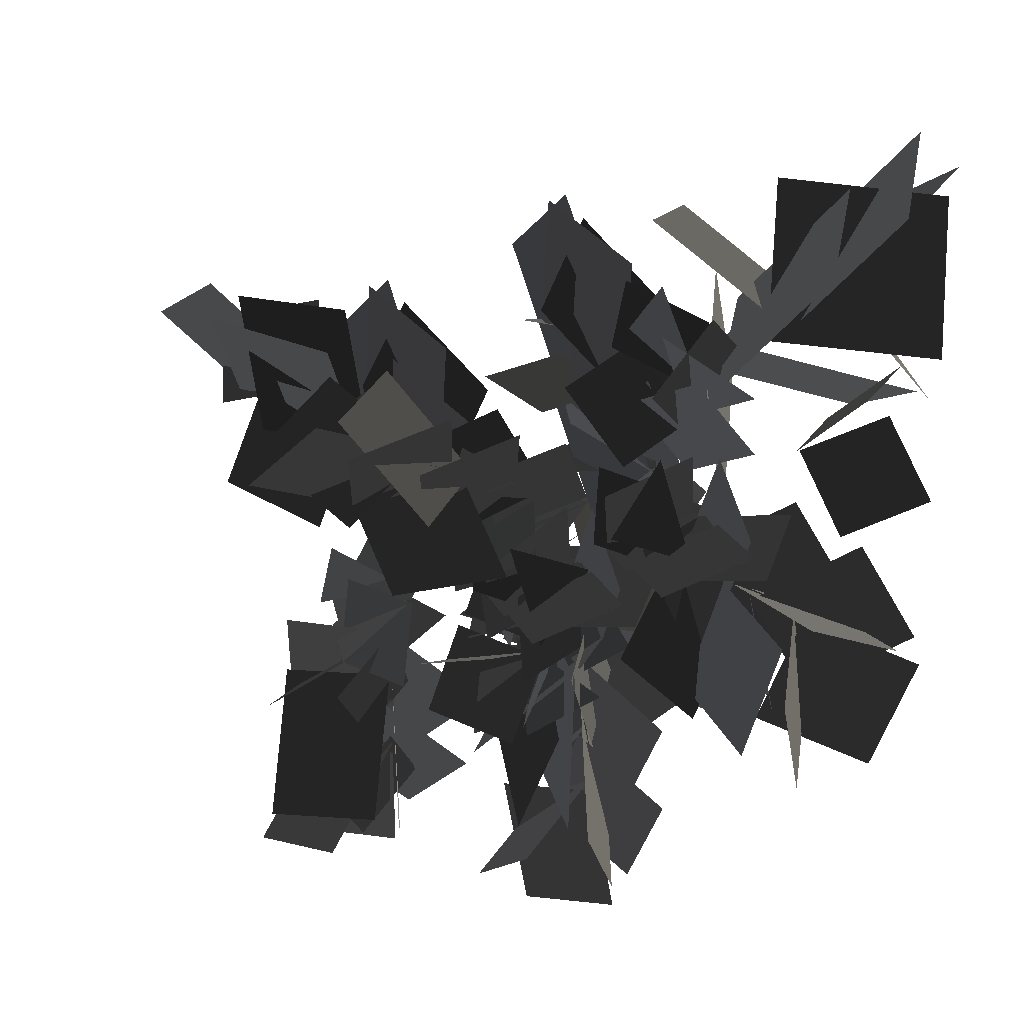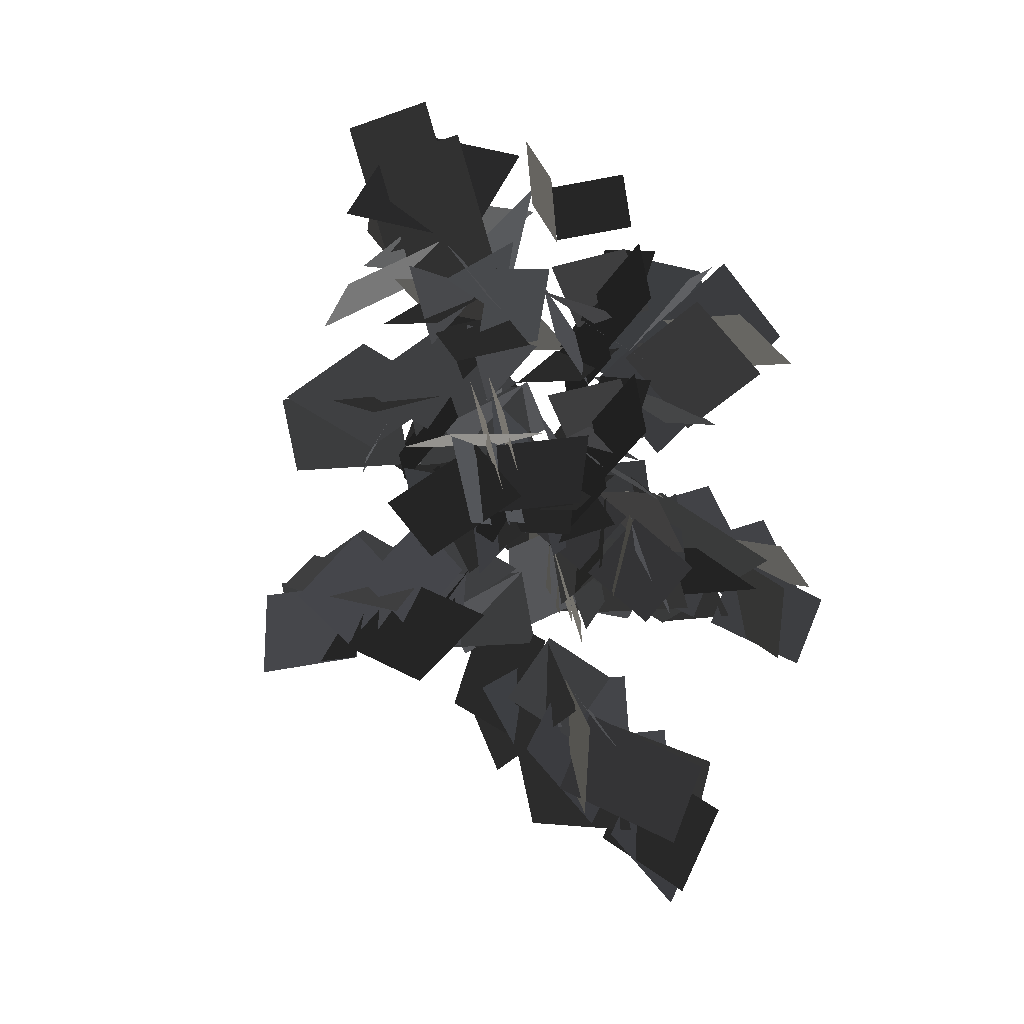
<metadata>
{"format":"obj","ext":"obj","renderer":"f3d","projection":"perspective","resolution":1024,"background":"white","views":[{"elev":-34.3,"azim":-53.9,"up":"+Y"},{"elev":-1.8,"azim":-59.7,"up":"+Z"}]}
</metadata>
<code>
v 5.25 5.289 55.28
v 5.865 7.826 52.68
v 4.644 2.761 52.67
v 5.259 5.297 50.07
v 4.386 6.638 48.39
v 3.162 3.186 48.79
v 4.841 2.964 52.06
v 6.066 6.417 51.66
v 6.318 6.451 54.67
v 7.411 9.826 53.67
v 6.511 5.353 51.15
v 7.604 8.728 50.16
v 7.201 9.44 48.79
v 5.137 6.099 47.55
v 6.817 5.877 50.82
v 8.279 12.52 49.14
v 7.873 9.325 47.35
v 7.53 7.565 50.57
v 7.937 10.76 52.36
v 6.029 4.48 51.6
v 2.54 2.466 52.46
v 2.895 6.057 50.47
v 2.669 6.26 50.25
v 4.591 9.063 48.82
v 5.803 4.684 51.37
v 7.725 7.486 49.95
v 9.479 7.575 49.04
v 9.581 3.545 49.88
v 6.612 5.395 51.04
v 9.664 11.39 47.75
v 10.79 8.09 48.93
v 6.968 9.217 49.98
v 0.8432 -5.26 58.54
v 0.12 -1.714 57.85
v 2.711 -1.697 55.23
v 3.435 -5.243 55.92
v 3.812 -5.205 53.34
v -0.08235 -4.527 54.49
v 2.411 -2.029 55.55
v -2.409 -5.371 54.66
v -1.719 -2.227 56.46
v 1.538 -4.574 55.53
v -2.1 -3.18 54.24
v -0.3063 -1.484 56.98
v 2.785 -1.521 54.97
v 0.9919 -3.217 52.24
v -0.08517 -3.418 52.34
v 0.2536 0.2491 52.44
v 3.453 -0.09401 54.23
v 3.115 -3.761 54.14
v -1.026 -7.571 55.84
v 0.04 -4.734 53.75
v 1.763 -3.243 56.64
v 0.6969 -6.08 58.74
v 0.5614 -4.664 53.38
v 1.628 -1.827 51.29
v 3.351 -0.336 54.18
v 2.285 -3.173 56.28
v 3.623 -2.89 57.66
v 2.035 -3.757 53.96
v 3.364 -0.353 54.42
v 1.869 -6.359 58.5
v 0.9463 -5.524 55.03
v 2.277 -2.12 55.49
v 3.199 -2.955 58.96
v 10.89 -5.041 58.92
v 6.346 -5.959 57.72
v 6.537 -2.534 54.38
v 11.08 -1.616 55.58
v 12.9 -2.681 51.62
v 10.27 -6.155 53.59
v 6.942 -2.932 54.82
v 9.579 0.5417 52.84
v 11.35 -9.185 53.83
v 7.123 -8.32 55.92
v 8.133 -3.639 56.02
v 12.36 -4.505 53.94
v 8.537 -8.769 53.11
v 6.117 -6.494 56.56
v 6.329 -2.432 54.03
v 8.748 -4.707 50.58
v 9.001 -6.11 50.71
v 4.234 -5.665 50.55
v 4.537 -1.545 52.98
v 9.304 -1.99 53.14
v 14.11 -7.417 55.57
v 10.59 -5.981 52.64
v 8.428 -3.8 56.32
v 11.94 -5.237 59.24
v 10.53 -5.295 52.18
v 7.022 -3.858 49.25
v 4.856 -1.678 52.93
v 8.366 -3.115 55.85
v 10.12 -2.267 57.47
v 9.312 -3.39 52.88
v 4.858 -1.665 53.24
v 5.663 -0.5413 57.82
v 12.32 -3.708 58.98
v 11.52 -4.832 54.39
v 7.064 -3.106 54.75
v 7.868 -1.983 59.33
v -3.458 1.594 47.02
v -1.039 3.899 48.57
v 1.212 1.067 49.27
v -1.207 -1.238 47.72
v 0.8442 -2.318 45.16
v 0.3906 1.335 45.32
v 0.7637 1.217 48.98
v 1.217 -2.436 48.82
v -0.1863 2.674 43.31
v -0.1078 4.527 46.49
v -0.4865 1.364 48.35
v -0.5651 -0.4893 45.16
v 1.305 3.528 44.77
v -0.1708 4.055 48.1
v 1.525 1.023 49.33
v 3 0.4965 46
v 2.891 1.071 50.41
v 1.088 -0.7687 47.77
v 3.709 2.151 46.52
v -2.33 0.7918 43.25
v 0.9246 0.8731 44.98
v -2.42 1.351 47.33
v 1.274 0.3958 45.22
v 4.529 0.4771 46.95
v 2.811 0.9953 50.16
v -0.4442 0.9139 48.44
v -2.158 -0.004424 48.41
v 1.246 -0.01207 47
v 2.596 1.056 50.26
v -0.8079 1.064 51.66
v -3.311 0.7201 48.59
v -0.5816 0.1787 45.56
v 0.7689 1.247 48.81
v -1.843 2.964 59.06
v 1.69 3.734 58.35
v 1.665 1.31 55.58
v -1.869 0.5396 56.28
v -3.131 1.598 53.25
v -1.178 4.139 55.07
v 1.338 1.589 55.93
v -0.615 -0.9521 54.11
v -2.02 6.45 55.39
v 1.153 5.654 57.09
v 0.3797 2.06 56.85
v -2.794 2.856 55.15
v 1.837 1.252 55.31
v 0.09505 3.209 52.72
v 1.035 5.192 56.21
v -3.429 4.044 57.9
v -1.398 4.063 54.32
v 0.1426 2.166 57.07
v -0.5632 2.617 55.3
v 1.469 2.635 51.71
v 3.009 0.7387 54.47
v -1.193 0.9233 57.8
v -0.4164 2.061 54.38
v 2.996 0.7098 54.71
v 2.22 -0.4276 58.13
v 1.246 1.727 55.88
v 0.4701 0.5894 59.29
v -2.554 2.509 57.26
v 4.194 9.487 66.26
v 5.568 3.195 64.57
v 1.104 3.545 59.64
v -0.2687 9.836 61.33
v 1.551 12.46 55.96
v 6.198 8.737 58.95
v 1.619 4.096 60.29
v -3.028 7.815 57.31
v 10.38 10.23 59.56
v 8.999 4.311 62.29
v 2.498 5.723 62.05
v 3.881 11.64 59.33
v 9.865 6.34 58.46
v 6.41 2.902 63
v 0.9929 3.264 59.14
v 4.448 6.701 54.61
v 6.383 7.046 54.91
v 5.776 0.4264 54.54
v -0.1482 0.8004 57.56
v 0.4593 7.42 57.93
v 7.782 14.03 61.88
v 6.038 9.217 57.62
v 2.696 6.126 62.48
v 4.44 10.94 66.74
v 5.128 9.144 56.91
v 3.384 4.334 52.65
v 0.04094 1.243 57.51
v 1.785 6.053 61.77
v 0.4705 8.449 63.98
v 2.424 7.434 57.69
v -0.004235 1.24 57.94
v -1.957 2.255 64.22
v 2.341 11.48 66.25
v 4.295 10.46 59.96
v 1.867 4.267 60.21
v -0.08611 5.282 66.49
v 1.412 -4.718 52.49
v 0.6889 -1.173 51.8
v 3.28 -1.156 49.18
v 4.003 -4.702 49.87
v 3.134 -5.912 46.75
v 0.4865 -3.985 48.44
v 2.98 -1.488 49.5
v 5.627 -3.415 47.81
v 2.452 -2.461 50.38
v 1.761 -5.604 48.58
v -1.495 -3.258 49.51
v 0.01506 -2.657 47.19
v 0.2621 -0.9422 50.92
v 3.354 -0.9793 48.92
v 0.4837 -2.877 46.29
v 0.822 0.7905 46.39
v 4.022 0.4474 48.18
v 3.683 -3.22 48.08
v -0.4574 -7.029 49.79
v 0.6089 -4.193 47.7
v 2.332 -2.702 50.59
v 1.266 -5.538 52.69
v 1.13 -4.122 47.33
v 2.197 -1.286 45.23
v 3.919 0.2053 48.13
v 2.853 -2.631 50.23
v 3.527 -4.051 51.37
v 2.604 -3.216 47.9
v 3.933 0.1884 48.37
v 4.857 -0.6465 51.84
v 2.438 -5.818 52.44
v 1.515 -4.983 48.98
v 2.845 -1.579 49.44
v 3.768 -2.413 52.91
v 6.225 -2.384 63.19
v 4.504 -3.725 60.22
v 2.98 -0.4259 59.61
v 4.7 0.9149 62.58
v 2.249 0.9058 64.49
v 0.6094 -1.426 62.15
v 2.962 -0.4247 59.5
v 4.602 1.907 61.84
v 6.474 -5.591 44.34
v 4.173 -5.133 47.18
v 5.075 -1.564 47.33
v 7.376 -2.022 44.49
v 5.772 0.129 42.32
v 3.635 -2.543 43.68
v 5.111 -2.017 47.02
v 7.248 0.6549 45.65
v 2.182 -3.931 42.23
v 2.283 -4.911 45.78
v 5.466 -3.101 46.19
v 5.365 -2.121 42.64
v 4.949 -1.293 47.45
v 2.967 0.02781 44.64
v 2.359 -3.925 45.63
v 2.231 -0.625 44.15
v 1.085 -0.296 47.63
v 4.586 -0.2257 48.78
v 5.733 -0.5547 45.29
v 4.692 -4.38 40.95
v 3.483 -1.853 43.34
v 5.561 -3.361 45.98
v 6.771 -5.888 43.59
v 3.709 -1.269 43.48
v 2.5 1.257 45.87
v 4.578 -0.2498 48.51
v 5.788 -2.777 46.12
v 7.404 -3.51 45.32
v 4.785 -0.9512 44.91
v 4.703 -0.4494 48.56
v 7.322 -3.008 48.97
v 5.054 -2.291 45.05
v 7.632 -4.599 47.29
v 7.714 -5.101 43.64
v 12.13 4.27 43.54
v 10.9 1.445 45.56
v 7.433 2.337 44.7
v 8.663 5.163 42.68
v 10.49 2.043 40.41
v 11.26 -0.1179 43.83
v 9.235 2.936 44.23
v 7.432 1.81 41.75
v 6.366 -1.615 43.77
v 5.726 1.581 45.49
v 12.2 3.229 39.67
v 9.102 1.587 40.8
v 9.541 3.067 44.14
v 12.64 4.709 43.01
v 8.495 1.788 40.77
v 5.398 0.1459 41.91
v 5.836 1.626 45.25
v 8.934 3.268 44.12
v 9.793 5.004 43.94
v 7.663 2.553 42.2
v 6.001 1.736 45.39
v 8.131 4.187 47.13
v 11.83 5.632 42.98
v 9.697 3.181 41.24
v 8.035 2.363 44.42
v 10.16 4.815 46.16
v 5.566 2.825 38.78
v 2.08 3.3 37.68
v 4.941 3.178 34.72
v 8.631 1.471 35.29
v 8.675 2.958 38.66
v 5.101 2.16 39.06
v 5.057 0.6721 35.69
v 5.991 0.6258 35.11
v 6.585 -1.425 38.11
v 4.524 0.8909 40.1
v 3.93 2.942 37.1
v 7.397 5.584 33.15
v 6.2 2.521 34.82
v 6.329 4.238 38.07
v 7.526 7.301 36.41
v 5.603 2.319 34.93
v 4.406 -0.7435 36.59
v 4.535 0.9733 39.85
v 5.732 4.036 38.19
v 5.328 5.922 37.93
v 4.788 2.553 36.54
v 4.625 1.17 39.95
v 5.164 4.539 41.35
v 6.338 7.554 36.6
v 5.799 4.186 35.21
v 5.635 2.803 38.62
v 6.175 6.171 40.01
v -11.26 -3.031 49.17
v -8.337 1.158 48.91
v -3.428 -0.7192 49.19
v -6.35 -4.909 49.45
v -4.549 -5.768 46.42
v -6.987 -1.854 45.9
v -4.274 -0.8485 49.1
v -1.836 -4.762 49.62
v -9.644 -1.162 44
v -8.648 1.784 46.43
v -6.394 -1.469 49.06
v -7.391 -4.415 46.64
v -7.25 0.9162 44.44
v -7.537 1.642 48.04
v -2.808 -0.96 47.31
v -3.779 -0.8011 44.69
v -0.7976 2.842 45.82
v -0.5214 0.4154 49.45
v -3.502 -3.228 48.32
v -11.55 -4.352 45.4
v -6.233 -2.196 45.45
v -6.907 -1.631 49.06
v -12.22 -3.786 49.01
v -5.37 -2.494 45.62
v -0.05741 -0.3387 45.67
v -0.7317 0.2268 49.28
v -6.045 -1.929 49.24
v -7.866 -3.818 50.22
v -4.148 -2.503 47.36
v -0.9961 0.2126 49.45
v -4.714 -1.102 52.32
v -11.25 -4.887 49.71
v -7.535 -3.572 46.84
v -4.383 -0.8561 48.93
v -8.101 -2.171 51.8
v -9.929 6.595 42.69
v -5.295 8.185 44.16
v -2.157 4.112 43.03
v -6.792 2.523 41.56
v -5.164 2.312 38.32
v -5.142 6.656 39.96
v -2.92 4.507 42.97
v -2.943 0.1634 41.34
v -6.691 9.409 38.89
v -4.793 9.915 42.31
v -5.016 5.198 42.85
v -6.913 4.692 39.43
v -3.697 9.444 40.02
v -4.218 8.5 43.55
v -1.68 3.983 42.97
v -1.158 4.927 39.45
v -1.686 6.258 39.09
v 2.471 6.8 41.51
v 0.8211 3.275 43.51
v -3.337 2.733 41.09
v -10.16 7.49 38.79
v -4.598 6.212 39.33
v -5.529 5.354 42.82
v -11.09 6.632 42.28
v -4.054 5.461 39.26
v 1.509 4.184 39.8
v 0.5783 3.326 43.29
v -4.985 4.603 42.75
v -7.656 3.762 42.9
v -3.34 4.03 40.65
v 0.3176 3.38 43.46
v -3.998 3.112 45.71
v -10.96 5.016 42.28
v -6.644 5.283 40.03
v -2.987 4.633 42.83
v -7.302 4.366 45.09
v 15.38 1.961 44.76
v 16.58 7.217 45.41
v 11.12 2.2 46.74
v 12.32 7.456 47.39
v 10.13 -4.858 45.15
v 11.33 0.3976 45.79
v 5.874 -4.619 47.13
v 7.067 0.6364 47.77
v 15.84 9.11 46.98
v 15.86 1.619 48.63
v 8.549 -0.7319 46.82
v 8.524 6.759 45.16
v 7.402 4.912 40.16
v 13.57 2.603 42.41
v 9.478 0.1635 46.79
v 3.307 2.472 44.55
v 18.22 3.585 40.84
v 18.06 0.2776 45.74
v 11.47 2.81 46.79
v 11.64 6.118 41.89
v 16.83 -0.7956 42.23
v 15.78 0.01046 47.6
v 8.133 -1.339 46.69
v 9.183 -2.145 41.32
v 11.32 -2.001 40.78
v 10.1 -8.416 43.95
v 5.922 -4.598 47.27
v 7.142 1.817 44.1
v 17.18 9.437 41.13
v 12.67 2.117 41.43
v 11.94 3.465 46.79
v 16.45 10.78 46.49
v 11.34 1.717 41.31
v 6.838 -5.602 41.61
v 6.109 -4.255 46.97
v 10.61 3.065 46.67
v 10.72 7.236 47.2
v 8.98 1.244 43.39
v 6.314 -3.931 47.25
v 8.051 2.061 51.06
v 14.09 11.38 46.54
v 12.35 5.386 42.72
v 9.689 0.2117 46.59
v 11.43 6.203 50.4
v -0.3402 12.26 43.18
v 3.834 9.599 44.47
v 2.604 4.64 43.21
v -1.571 7.297 41.92
v -0.7868 6.004 38.62
v 2.646 8.657 40.26
v 2.432 5.483 43.18
v -1.001 2.829 41.54
v 3.796 11.62 39.27
v 5.456 10.35 42.61
v 1.654 7.551 43.15
v -0.005176 8.821 39.8
v 5.726 9.28 40.28
v 4.741 8.98 43.82
v 2.801 4.189 43.13
v 3.786 4.49 39.59
v 4.483 5.747 39.26
v 7.565 2.773 41.51
v 3.829 1.782 43.57
v 0.7477 4.756 41.31
v 0.1242 13.12 39.29
v 2.628 7.977 39.61
v 1.454 8.05 43.14
v -1.05 13.2 42.82
v 2.382 7.085 39.52
v 4.886 1.936 39.84
v 3.712 2.009 43.36
v 1.208 7.158 43.04
v -1.118 8.704 43.29
v 1.746 5.586 40.88
v 3.595 2.241 43.54
v 0.7312 5.359 45.96
v -2.227 12.08 42.8
v 0.6371 8.963 40.39
v 2.486 5.619 43.05
v -0.3779 8.736 45.46
v 15.15 -8.539 42.62
v 10.47 -8.978 44.65
v 8.98 -3.994 45.45
v 13.65 -3.556 43.42
v 11.84 -1.758 40.84
v 10.39 -6.153 41.18
v 9.526 -4.566 45.1
v 10.98 -0.1713 44.76
v 10.65 -8.722 39.07
v 9.138 -9.728 42.57
v 11.18 -5.802 44.31
v 12.69 -4.796 40.81
v 8.583 -3.71 45.54
v 7.317 -3.187 42.12
v 8.659 -8.449 42.54
v 7.259 -4.413 41.3
v 3.532 -4.396 44.38
v 6.616 -2.473 46.82
v 10.34 -2.489 43.73
v 14.55 -8.085 38.68
v 9.981 -5.375 40.85
v 11.59 -6.093 44.12
v 16.15 -8.803 41.96
v 9.754 -4.514 41.11
v 5.188 -1.804 43.28
v 6.794 -2.522 46.55
v 11.36 -5.232 44.39
v 14.15 -5.382 44.13
v 9.806 -3.491 42.97
v 7.034 -2.708 46.63
v 11.38 -4.599 47.79
v 16.64 -7.326 42.42
v 12.3 -5.436 41.27
v 9.523 -4.653 44.93
v 13.86 -6.544 46.08
v 10.61 -2.975 31.24
v 14.56 -2.266 29.58
v 10.9 -0.4265 33.99
v 14.85 0.2828 32.34
v 5.385 -1.626 35.53
v 9.336 -0.9168 33.87
v 5.67 0.9228 38.28
v 9.62 1.632 36.62
v 16.35 -1.524 30.27
v 12.07 -4.347 33.65
v 8.559 0.3956 35.9
v 12.83 3.219 32.52
v 9.347 4.602 30.3
v 9.76 -0.9503 30.2
v 9.294 0.04657 35.26
v 8.881 5.599 35.37
v 10.52 -3.475 27.19
v 10.34 -5.602 31.41
v 11.38 -0.4842 33.71
v 11.56 1.642 29.48
v 7.964 -4.255 29.94
v 10.56 -4.56 33.51
v 8.035 0.5182 36.16
v 5.438 0.8229 32.58
v 5.658 -0.4821 31.41
v 2.523 -2.462 35.88
v 5.753 0.861 38.35
v 8.889 2.841 33.88
v 14.35 -0.941 25.93
v 8.884 -0.2496 30.05
v 11.89 -0.5998 33.33
v 17.36 -1.291 29.21
v 8.349 0.5724 30.58
v 2.882 1.264 34.7
v 5.887 0.9137 37.98
v 11.35 0.2223 33.86
v 14.36 1.365 32.87
v 8.513 1.557 32.93
v 6.249 0.8106 37.98
v 12.09 0.6189 37.92
v 17.38 0.5201 29.92
v 11.54 0.7118 29.98
v 9.275 -0.03436 35.04
v 15.12 -0.226 34.98
v -0.4513 12.16 52.42
v 3.723 9.507 53.71
v 2.493 4.548 52.45
v -1.682 7.205 51.15
v -0.8978 5.912 47.86
v 2.535 8.565 49.5
v 2.321 5.391 52.42
v -1.112 2.738 50.77
v 3.685 11.53 48.5
v 5.344 10.26 51.85
v 1.543 7.459 52.38
v -0.1162 8.729 49.04
v 5.615 9.188 49.51
v 4.63 8.888 53.06
v 2.69 4.097 52.37
v 3.675 4.398 48.83
v 4.372 5.655 48.49
v 7.454 2.681 50.75
v 3.718 1.69 52.81
v 0.6367 4.664 50.55
v 0.01318 13.03 48.53
v 2.517 7.885 48.85
v 1.342 7.958 52.38
v -1.161 13.11 52.06
v 2.271 6.993 48.76
v 4.775 1.845 49.07
v 3.601 1.918 52.6
v 1.097 7.066 52.28
v -1.229 8.612 52.53
v 1.635 5.494 50.12
v 3.483 2.149 52.78
v 0.6202 5.267 55.19
v -2.337 11.99 52.04
v 0.5261 8.872 49.62
v 2.375 5.527 52.29
v -0.4884 8.645 54.7
g Tree_1(Clone)_35496_75
f 1 3 2
f 4 2 3
f 5 7 6
f 7 5 8
f 9 11 10
f 12 10 11
f 13 15 14
f 16 18 17
f 18 16 19
f 20 22 21
f 23 25 24
f 26 24 25
f 27 29 28
f 30 32 31
f 33 35 34
f 35 33 36
f 37 39 38
f 40 42 41
f 43 45 44
f 45 43 46
f 47 49 48
f 49 47 50
f 51 53 52
f 53 51 54
f 55 57 56
f 57 55 58
f 59 61 60
f 62 64 63
f 64 62 65
f 66 68 67
f 68 66 69
f 70 72 71
f 72 70 73
f 74 76 75
f 76 74 77
f 78 80 79
f 80 78 81
f 82 84 83
f 84 82 85
f 86 88 87
f 88 86 89
f 90 92 91
f 92 90 93
f 94 96 95
f 96 94 97
f 98 100 99
f 100 98 101
f 102 104 103
f 104 102 105
f 106 108 107
f 108 106 109
f 110 112 111
f 112 110 113
f 114 116 115
f 116 114 117
f 118 120 119
f 121 123 122
f 124 126 125
f 126 124 127
f 128 130 129
f 130 128 131
f 132 134 133
f 135 137 136
f 137 135 138
f 139 141 140
f 141 139 142
f 143 145 144
f 145 143 146
f 147 149 148
f 150 152 151
f 153 155 154
f 156 158 157
f 158 156 159
f 160 162 161
f 163 165 164
f 165 163 166
f 167 169 168
f 169 167 170
f 171 173 172
f 173 171 174
f 175 177 176
f 177 175 178
f 179 181 180
f 181 179 182
f 183 185 184
f 185 183 186
f 187 189 188
f 189 187 190
f 191 193 192
f 193 191 194
f 195 197 196
f 197 195 198
f 199 201 200
f 201 199 202
f 203 205 204
f 205 203 206
f 207 209 208
f 210 212 211
f 213 215 214
f 215 213 216
f 217 219 218
f 219 217 220
f 221 223 222
f 223 221 224
f 225 227 226
f 227 225 228
f 229 231 230
f 231 229 232
f 233 235 234
f 235 233 236
f 237 239 238
f 239 237 240
f 241 243 242
f 243 241 244
f 245 247 246
f 247 245 248
f 249 251 250
f 251 249 252
f 253 255 254
f 256 258 257
f 258 256 259
f 260 262 261
f 262 260 263
f 264 266 265
f 266 264 267
f 268 270 269
f 270 268 271
f 272 274 273
f 275 277 276
f 277 275 278
f 279 281 280
f 282 284 283
f 285 287 286
f 287 285 288
f 289 291 290
f 291 289 292
f 293 295 294
f 295 293 296
f 297 299 298
f 299 297 300
f 301 303 302
f 304 306 305
f 306 304 307
f 308 310 309
f 310 308 311
f 312 314 313
f 314 312 315
f 316 318 317
f 318 316 319
f 320 322 321
f 322 320 323
f 324 326 325
f 326 324 327
f 328 330 329
f 330 328 331
f 332 334 333
f 334 332 335
f 336 338 337
f 338 336 339
f 340 342 341
f 343 345 344
f 345 343 346
f 347 349 348
f 349 347 350
f 351 353 352
f 353 351 354
f 355 357 356
f 357 355 358
f 359 361 360
f 361 359 362
f 363 365 364
f 365 363 366
f 367 369 368
f 369 367 370
f 371 373 372
f 373 371 374
f 375 377 376
f 377 375 378
f 379 381 380
f 381 379 382
f 383 385 384
f 385 383 386
f 387 389 388
f 389 387 390
f 391 393 392
f 393 391 394
f 395 397 396
f 397 395 398
f 399 401 400
f 402 400 401
f 403 405 404
f 406 404 405
f 407 409 408
f 409 407 410
f 411 413 412
f 413 411 414
f 415 417 416
f 417 415 418
f 419 421 420
f 421 419 422
f 423 425 424
f 425 423 426
f 427 429 428
f 429 427 430
f 431 433 432
f 433 431 434
f 435 437 436
f 437 435 438
f 439 441 440
f 441 439 442
f 443 445 444
f 445 443 446
f 447 449 448
f 449 447 450
f 451 453 452
f 453 451 454
f 455 457 456
f 457 455 458
f 459 461 460
f 461 459 462
f 463 465 464
f 465 463 466
f 467 469 468
f 469 467 470
f 471 473 472
f 473 471 474
f 475 477 476
f 477 475 478
f 479 481 480
f 481 479 482
f 483 485 484
f 485 483 486
f 487 489 488
f 489 487 490
f 491 493 492
f 494 496 495
f 496 494 497
f 498 500 499
f 500 498 501
f 502 504 503
f 504 502 505
f 506 508 507
f 508 506 509
f 510 512 511
f 512 510 513
f 514 516 515
f 517 515 516
f 518 520 519
f 521 519 520
f 522 524 523
f 524 522 525
f 526 528 527
f 528 526 529
f 530 532 531
f 532 530 533
f 534 536 535
f 536 534 537
f 538 540 539
f 540 538 541
f 542 544 543
f 544 542 545
f 546 548 547
f 548 546 549
f 550 552 551
f 552 550 553
f 554 556 555
f 556 554 557
f 558 560 559
f 560 558 561
f 562 564 563
f 564 562 565
f 566 568 567
f 568 566 569
f 570 572 571
f 572 570 573
f 574 576 575
f 576 574 577
f 578 580 579
f 580 578 581
f 582 584 583
f 584 582 585
f 586 588 587
f 588 586 589
f 590 592 591
f 592 590 593

</code>
